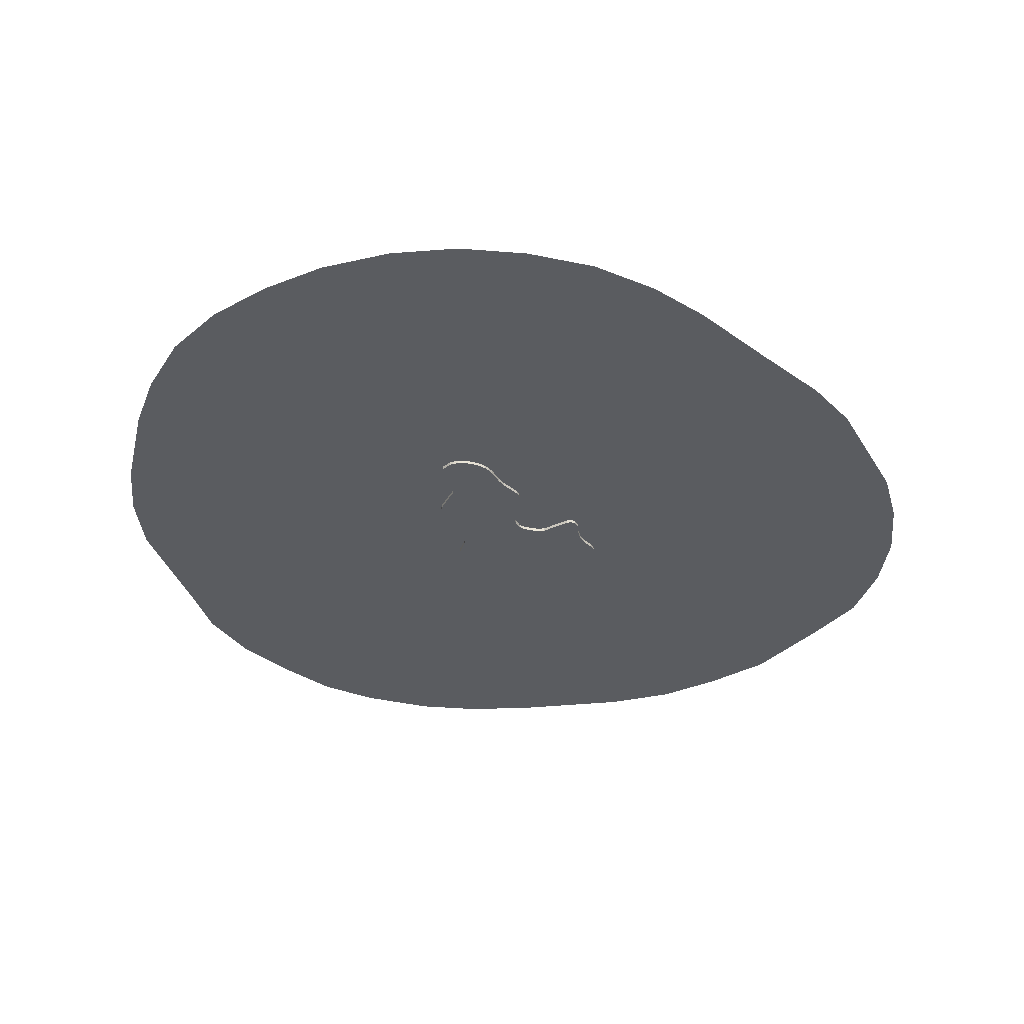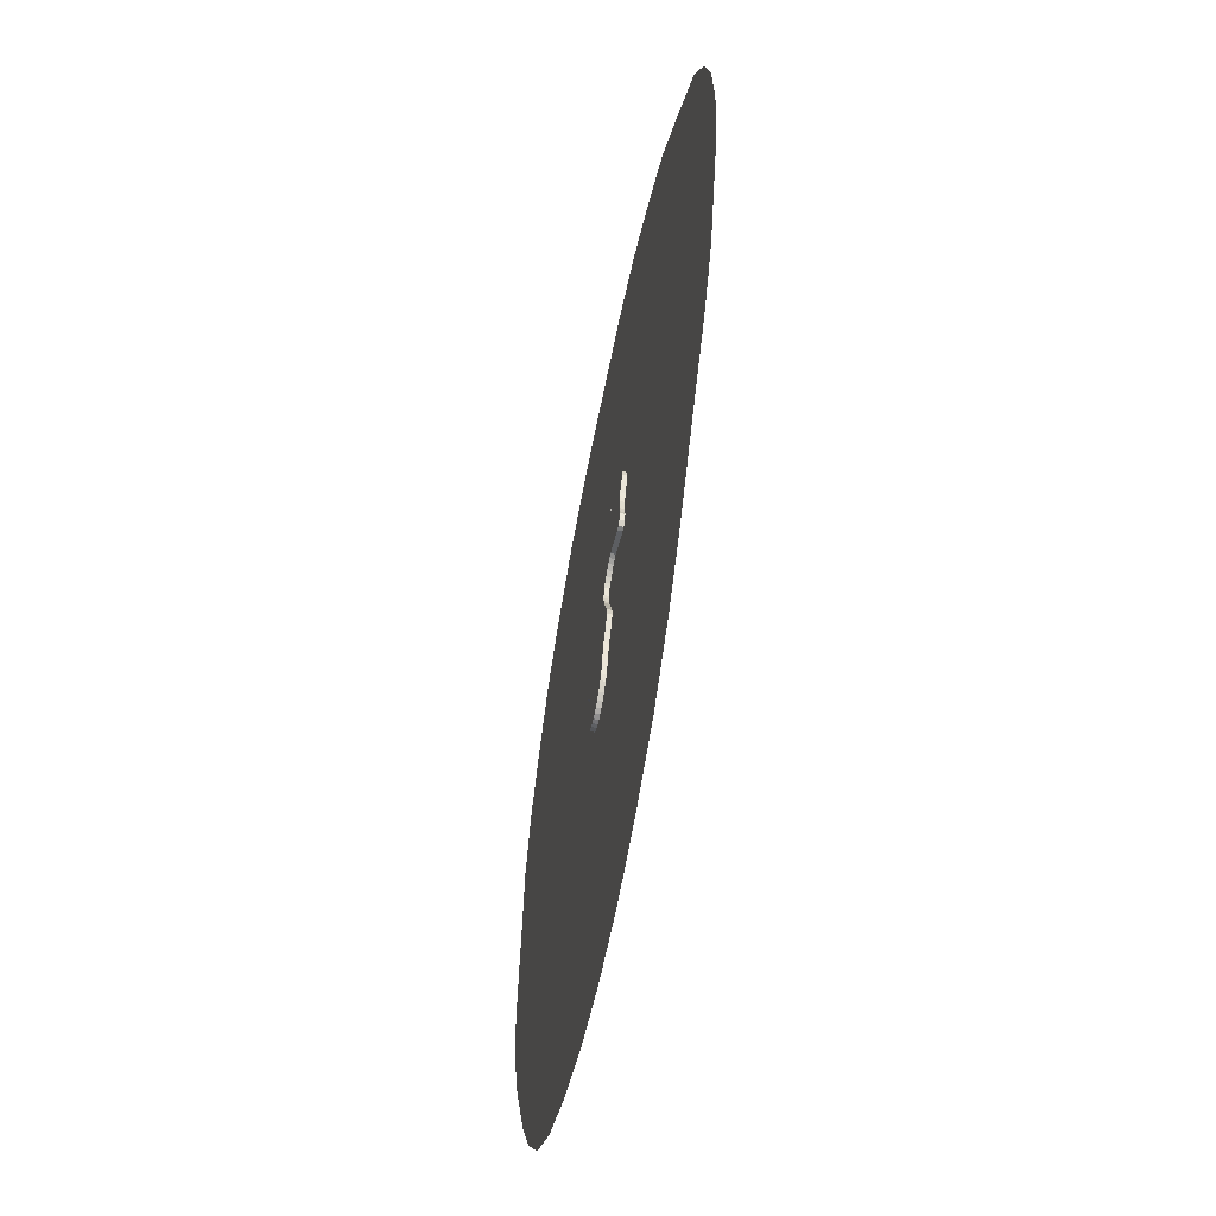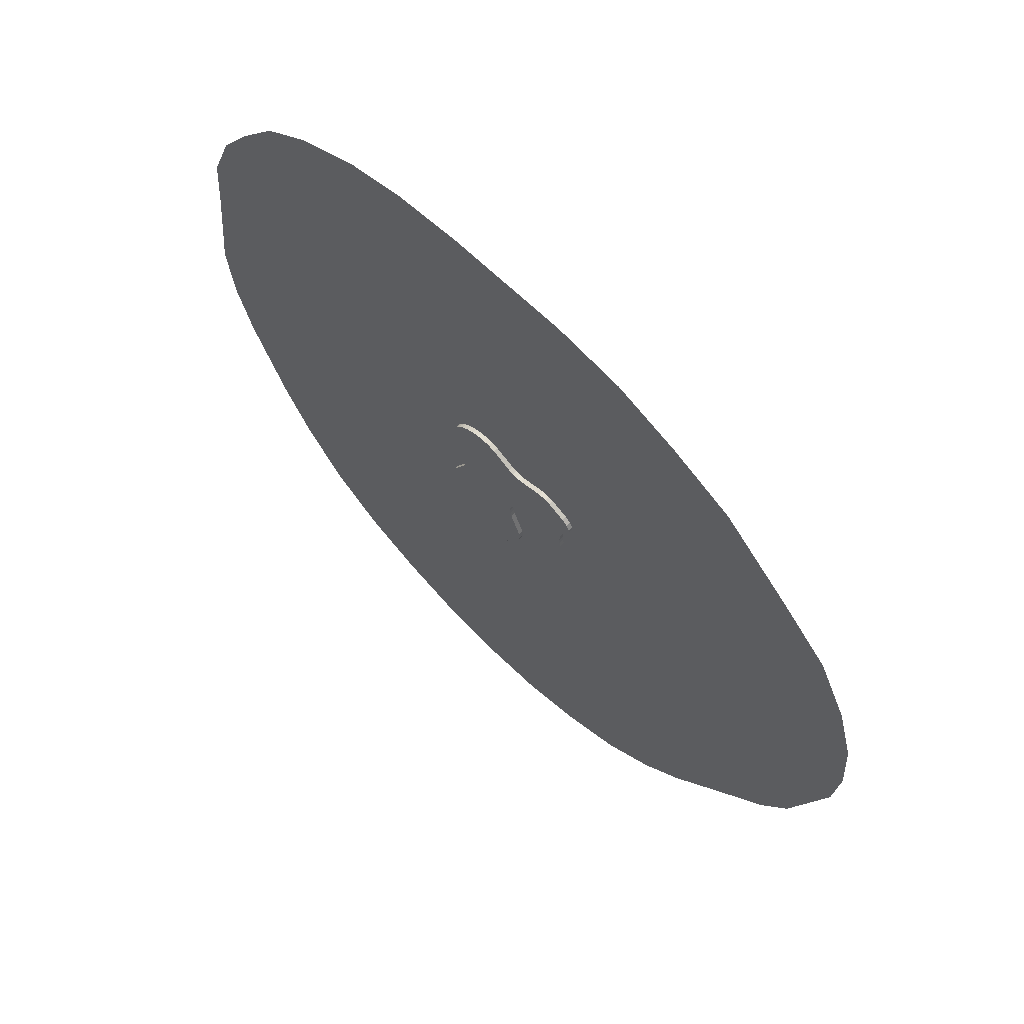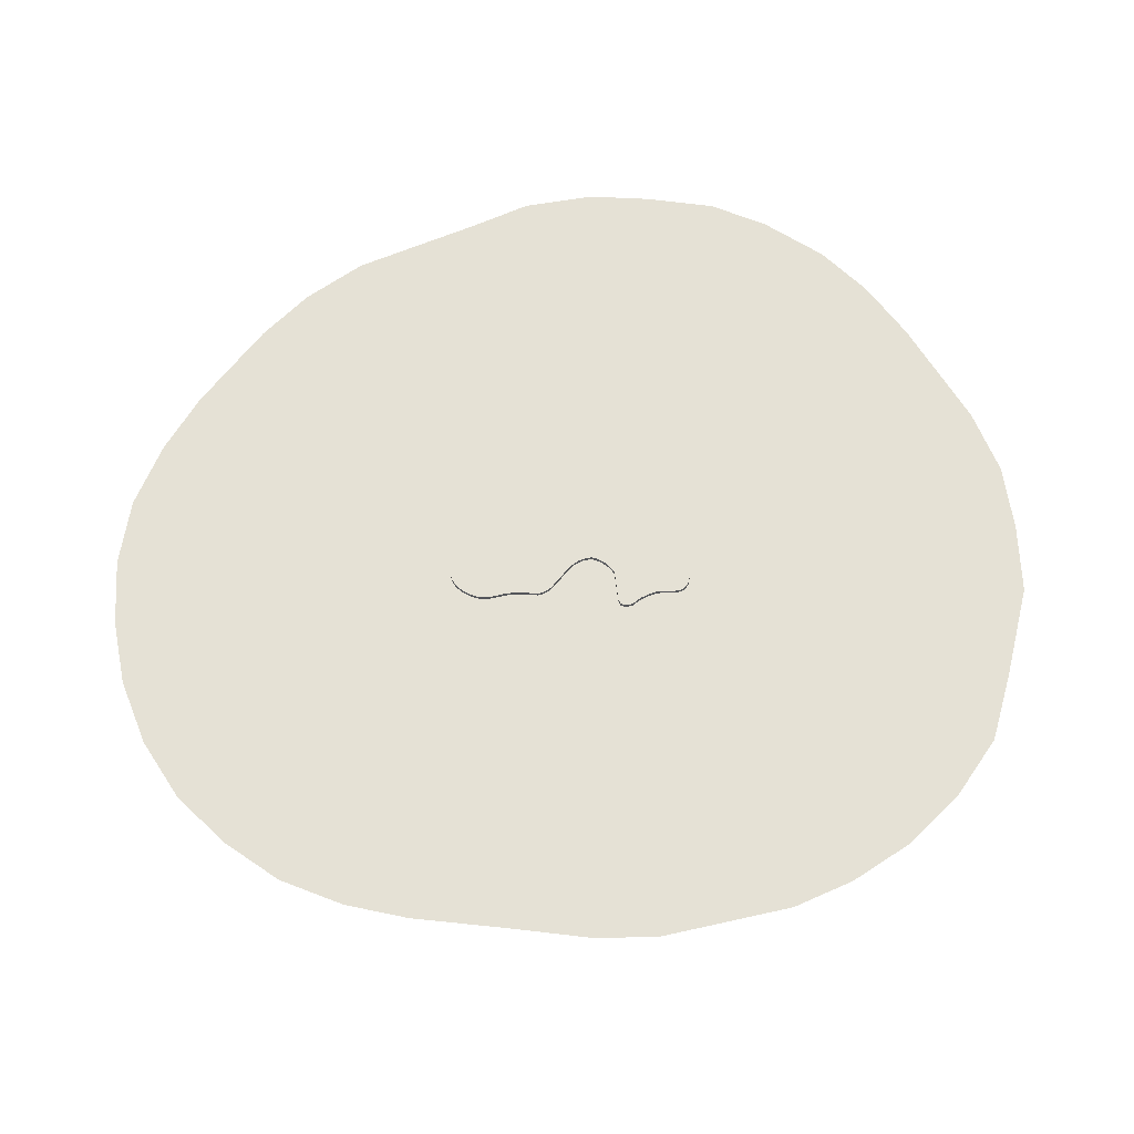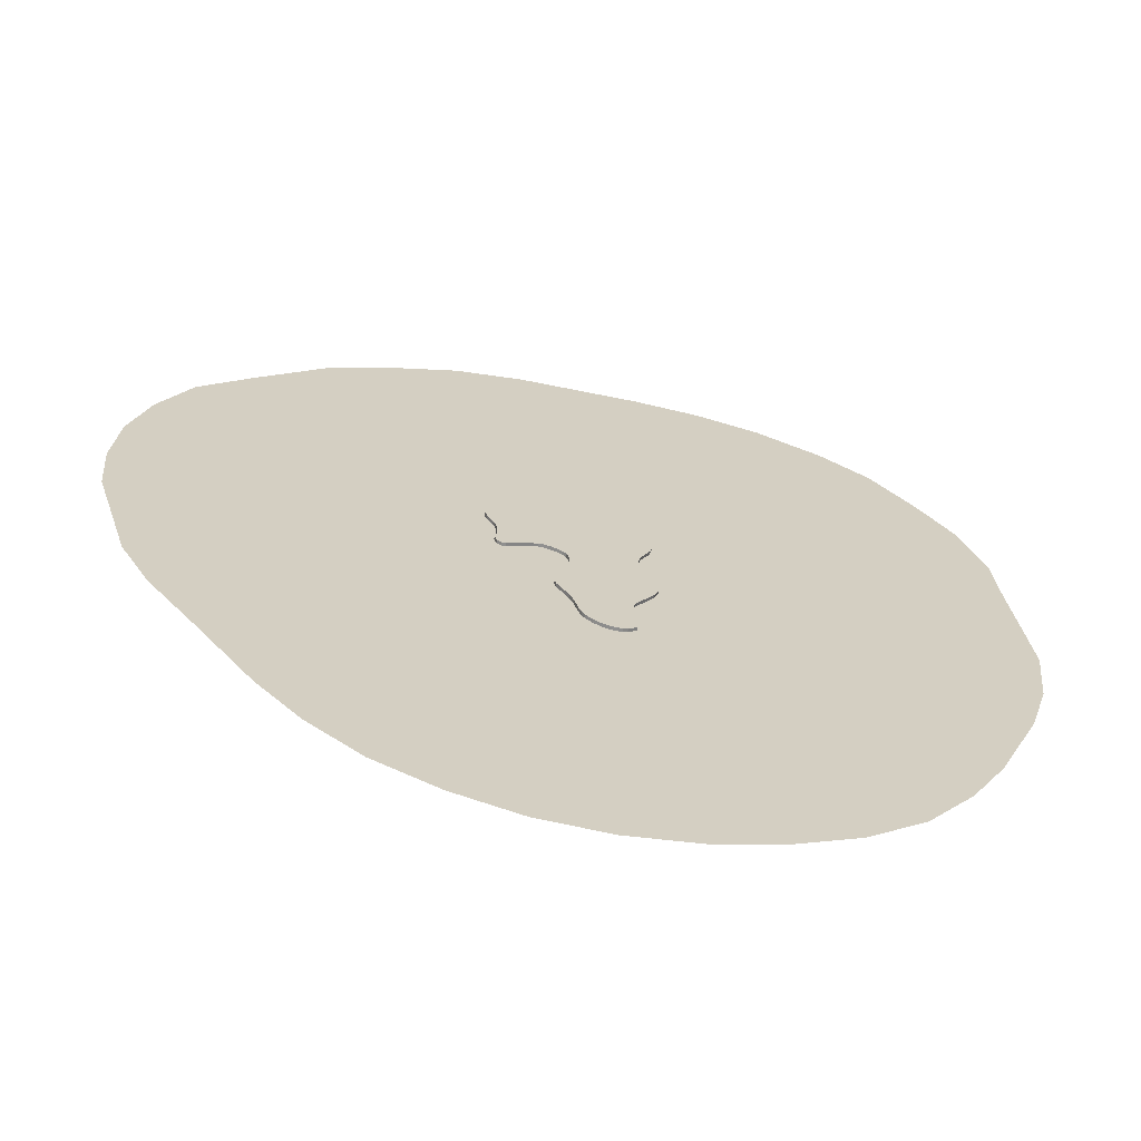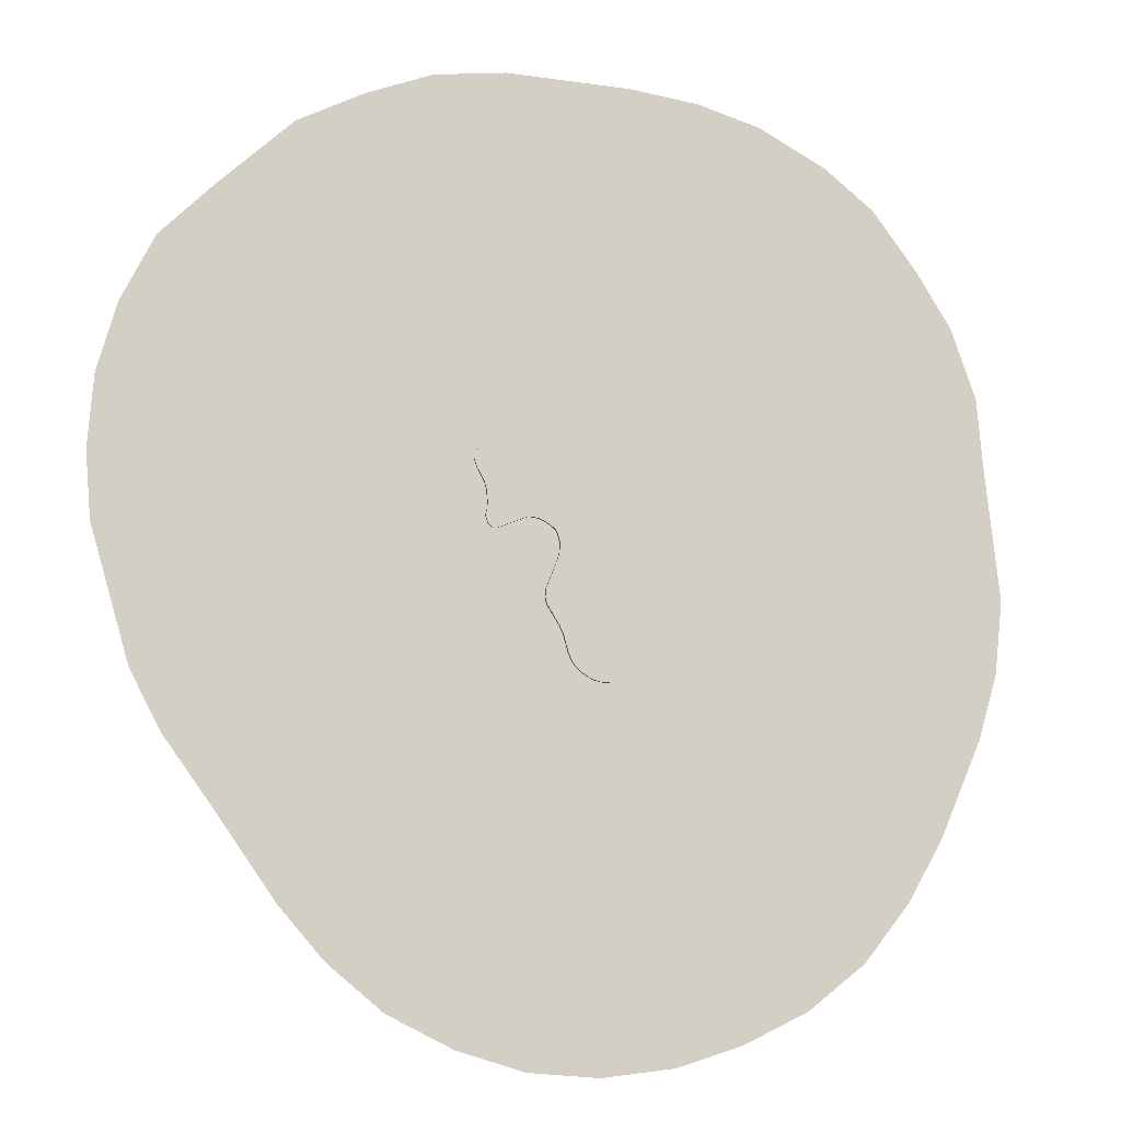
<metadata>
{"format":"obj","ext":"obj","renderer":"f3d","projection":"perspective","resolution":1024,"background":"white","views":[{"elev":-34.0,"azim":-169.6,"up":"+Y"},{"elev":-59.5,"azim":-101.3,"up":"+Z"},{"elev":66.6,"azim":-134.9,"up":"+Z"},{"elev":65.0,"azim":-119.0,"up":"+Y"},{"elev":-65.7,"azim":-10.7,"up":"+Z"},{"elev":-10.7,"azim":-13.8,"up":"+Z"}]}
</metadata>
<code>
o Debris6_path856
v -0.3038 -0.03863 0.001447
v -0.228 0.04415 0.8244
v -0.2807 0.04415 0.8055
v -0.3351 0.04415 0.7992
v -0.394 0.04415 0.8055
v -0.6613 0.04415 0.9013
v -0.3464 -0.03863 0.03401
v -0.7424 0.04415 0.9041
v -0.7988 0.04415 0.8908
v -0.9898 0.04415 0.796
v -0.3961 -0.03863 0.06229
v -1.05 0.04415 0.7443
v -0.4492 -0.03863 0.0838
v -1.081 0.04415 0.6891
v -0.5018 -0.03863 0.09605
v -1.084 0.04415 0.6264
v -0.5522 -0.03863 0.1002
v -1.06 0.04415 0.5522
v -0.9978 0.04415 0.4425
v -0.9788 0.04415 0.3929
v -0.9652 0.04415 0.3349
v -0.9564 0.04415 0.2116
v -0.9622 0.04415 0.1547
v -0.9767 0.04415 0.09235
v -0.8595 -0.03863 -0.02373
v -0.9077 -0.03863 -0.02497
v -0.9507 -0.03863 0.01223
v -0.9767 -0.03863 0.09235
v -0.9507 0.04415 0.01223
v -0.9622 -0.03863 0.1547
v -0.9077 0.04415 -0.02497
v -0.9564 -0.03863 0.2116
v -0.9652 -0.03863 0.3349
v -0.9788 -0.03863 0.3929
v -0.8595 0.04415 -0.02373
v -0.9978 -0.03863 0.4425
v -1.06 -0.03863 0.5522
v -0.5522 0.04415 0.1002
v -0.5018 0.04415 0.09605
v -0.4492 0.04415 0.0838
v -0.3961 0.04415 0.06229
v -0.3464 0.04415 0.03401
v -0.3038 0.04415 0.001447
v -0.2722 0.04415 -0.0329
v -1.084 -0.03863 0.6264
v -1.081 -0.03863 0.6891
v -0.244 0.04415 -0.1236
v -0.2408 0.04415 -0.1794
v -0.2459 0.04415 -0.2361
v -0.2597 0.04415 -0.2958
v -0.3795 0.04415 -0.5996
v -1.05 -0.03863 0.7443
v -0.386 0.04415 -0.6898
v -0.9898 -0.03863 0.796
v -0.3709 0.04415 -0.7486
v -0.2464 0.04415 -0.9499
v -0.2052 0.04415 -1.044
v -0.1585 0.04415 -1.211
v -0.1292 0.04415 -1.28
v -0.09368 0.04415 -1.335
v -0.7988 -0.03863 0.8908
v -0.02206 0.04415 -1.402
v 0.04246 0.04415 -1.444
v 0.09568 0.04415 -1.469
v 0.1499 0.04415 -1.485
v 0.2032 0.04415 -1.491
v 0.2538 0.04415 -1.487
v 0.2998 0.04415 -1.473
v -0.7424 -0.03863 0.9041
v 0.3894 0.04415 -1.409
v 0.3609 0.04415 -0.9971
v 0.3651 0.04415 -0.9389
v -0.6613 -0.03863 0.9013
v 0.3841 0.04415 -0.8937
v 0.5689 0.04415 -0.6312
v -0.394 -0.03863 0.8055
v 0.6114 0.04415 -0.5235
v -0.3351 -0.03863 0.7992
v 0.6093 0.04415 -0.455
v -0.2807 -0.03863 0.8055
v 0.4463 0.04415 -0.114
v 0.4261 0.04415 -0.04011
v 0.4234 0.04415 0.007695
v 0.4402 0.04415 0.1321
v 0.4654 0.04415 0.2028
v 0.549 0.04415 0.3645
v -0.228 -0.03863 0.8244
v 0.5679 0.04415 0.4301
v 0.5708 0.04415 0.5456
v 0.5643 0.04415 0.6073
v 0.5413 0.04415 0.6892
v 0.5164 0.04415 0.7385
v 0.4833 0.04415 0.7852
v 0.4415 0.04415 0.8306
v 0.3709 0.04415 0.8894
v 0.2964 0.04415 0.9328
v 0.2193 0.04415 0.9606
v 0.1413 0.04415 0.9723
v 0.06369 0.04415 0.9675
v -0.01204 0.04415 0.946
v -0.2722 -0.03863 -0.0329
v -0.244 -0.03863 -0.1236
v -0.2408 -0.03863 -0.1794
v -0.2459 -0.03863 -0.2361
v -0.2597 -0.03863 -0.2958
v -0.3795 -0.03863 -0.5996
v -0.386 -0.03863 -0.6898
v -0.3709 -0.03863 -0.7486
v -0.2464 -0.03863 -0.9499
v -0.2052 -0.03863 -1.044
v -0.1585 -0.03863 -1.211
v -0.1292 -0.03863 -1.28
v -0.09368 -0.03863 -1.335
v -0.02206 -0.03863 -1.402
v 0.04246 -0.03863 -1.444
v 0.09568 -0.03863 -1.469
v 0.1499 -0.03863 -1.485
v 0.2032 -0.03863 -1.491
v 0.2538 -0.03863 -1.487
v 0.2998 -0.03863 -1.473
v 0.3894 -0.03863 -1.409
v 0.3609 -0.03863 -0.9971
v 0.3651 -0.03863 -0.9389
v 0.3841 -0.03863 -0.8937
v 0.5689 -0.03863 -0.6312
v 0.6114 -0.03863 -0.5235
v 0.6093 -0.03863 -0.455
v 0.4463 -0.03863 -0.114
v 0.4261 -0.03863 -0.04011
v 0.4234 -0.03863 0.007695
v 0.4402 -0.03863 0.1321
v 0.4654 -0.03863 0.2028
v 0.549 -0.03863 0.3645
v 0.5679 -0.03863 0.4301
v 0.5708 -0.03863 0.5456
v 0.5643 -0.03863 0.6073
v 0.5413 -0.03863 0.6892
v 0.5164 -0.03863 0.7385
v 0.4833 -0.03863 0.7852
v 0.4415 -0.03863 0.8306
v 0.3709 -0.03863 0.8894
v 0.2964 -0.03863 0.9328
v 0.2193 -0.03863 0.9606
v 0.1413 -0.03863 0.9723
v 0.06369 -0.03863 0.9675
v -0.01204 -0.03863 0.946
v 0.8935 -0.004776 -5.13
v -0.5568 -0.004776 -5.169
v -1.24 -0.004776 -4.964
v -1.896 -0.004776 -4.636
v -2.457 -0.004776 -4.171
v -2.908 -0.004776 -3.652
v -3.503 -0.004776 -2.802
v -4.013 -0.004776 -2.093
v -4.325 -0.004776 -1.498
v -4.721 -0.004776 -0.1378
v -4.778 -0.004776 0.5424
v -4.721 -0.004776 1.279
v -4.523 -0.004776 1.988
v -4.183 -0.004776 2.668
v -3.645 -0.004776 3.206
v -2.879 -0.004776 3.915
v -2.199 -0.004776 4.255
v -1.519 -0.004776 4.51
v -0.7821 -0.004776 4.595
v 0.4933 -0.004776 4.539
v 1.202 -0.004776 4.44
v 1.851 -0.004776 4.243
v 2.54 -0.004776 3.869
v 3.052 -0.004776 3.456
v 3.505 -0.004776 2.846
v 3.859 -0.004776 2.275
v 4.115 -0.004776 1.547
v 4.174 -0.004776 0.8384
v 4.322 -0.004776 -0.5284
v 4.242 -0.004776 -1.269
v 4.048 -0.004776 -1.929
v 3.616 -0.004776 -2.932
v 3.263 -0.004776 -3.547
v 2.796 -0.004776 -4.139
v 2.215 -0.004776 -4.594
v 1.565 -0.004776 -4.913
v 0.1531 -0.004776 -5.221
v 0.8935 -0.004776 -5.13
v 0.1531 -0.004776 -5.221
v 1.565 -0.004776 -4.913
v 2.215 -0.004776 -4.594
v 2.796 -0.004776 -4.139
v 3.263 -0.004776 -3.547
v 3.616 -0.004776 -2.932
v 4.048 -0.004776 -1.929
v 4.242 -0.004776 -1.269
v 4.322 -0.004776 -0.5284
v 4.174 -0.004776 0.8384
v 4.115 -0.004776 1.547
v 3.859 -0.004776 2.275
v 3.505 -0.004776 2.846
v 3.052 -0.004776 3.456
v 2.54 -0.004776 3.869
v 1.851 -0.004776 4.243
v 1.202 -0.004776 4.44
v 0.4933 -0.004776 4.539
v -0.7821 -0.004776 4.595
v -1.519 -0.004776 4.51
v -2.199 -0.004776 4.255
v -2.879 -0.004776 3.915
v -3.645 -0.004776 3.206
v -4.183 -0.004776 2.668
v -4.523 -0.004776 1.988
v -4.721 -0.004776 1.279
v -4.778 -0.004776 0.5424
v -4.721 -0.004776 -0.1378
v -4.325 -0.004776 -1.498
v -4.013 -0.004776 -2.093
v -3.503 -0.004776 -2.802
v -2.908 -0.004776 -3.652
v -2.457 -0.004776 -4.171
v -1.896 -0.004776 -4.636
v -1.24 -0.004776 -4.964
v -0.5568 -0.004776 -5.169
g Debris6_path856_Default_OBJ.006
f 207 203 213
f 187 186 189
f 186 147 217
f 189 186 216
f 147 185 219
f 185 220 219
f 219 218 217
f 147 219 217
f 217 216 186
f 215 214 194
f 214 213 202
f 216 215 190
f 188 187 189
f 190 189 216
f 192 191 193
f 191 190 215
f 194 193 215
f 215 193 191
f 196 195 194
f 198 197 199
f 197 196 194
f 200 199 197
f 202 201 197
f 201 200 197
f 204 203 205
f 203 202 213
f 203 207 205
f 206 205 207
f 208 207 209
f 210 207 211
f 210 209 207
f 212 211 207
f 214 202 194
f 213 212 207
f 197 194 202
f 161 155 165
f 181 179 182
f 182 151 184
f 179 152 182
f 184 149 183
f 183 149 148
f 149 151 150
f 184 151 149
f 151 182 152
f 153 174 154
f 154 166 155
f 152 178 153
f 180 179 181
f 178 152 179
f 176 175 177
f 177 153 178
f 174 153 175
f 153 177 175
f 172 174 173
f 170 169 171
f 171 174 172
f 168 171 169
f 166 171 167
f 167 171 168
f 164 163 165
f 165 155 166
f 165 163 161
f 162 161 163
f 160 159 161
f 158 157 161
f 158 161 159
f 156 161 157
f 154 174 166
f 155 161 156
f 171 166 174
g Debris6_path856_SVGMat.004
f 50 51 106
f 39 40 13
f 92 93 139
f 60 62 114
f 67 68 120
f 50 74 51
f 7 80 11
f 64 65 117
f 72 74 124
f 49 50 105
f 53 55 108
f 4 5 76
f 48 49 104
f 63 64 116
f 51 53 107
f 3 4 78
f 38 39 15
f 47 48 103
f 62 63 115
f 75 77 126
f 93 94 140
f 83 84 131
f 77 79 127
f 2 3 80
f 23 24 28
f 79 81 128
f 94 95 141
f 22 23 30
f 44 47 102
f 9 10 54
f 84 85 132
f 81 82 129
f 59 60 113
f 31 35 25
f 5 6 73
f 21 22 32
f 58 59 112
f 29 31 26
f 8 9 61
f 85 86 133
f 57 58 111
f 24 29 27
f 20 21 33
f 70 71 122
f 35 38 17
f 56 57 110
f 86 88 134
f 95 96 142
f 71 72 123
f 16 18 37
f 19 20 34
f 82 83 130
f 14 16 45
f 18 19 36
f 43 44 101
f 12 14 46
f 96 97 143
f 88 89 135
f 55 56 109
f 10 12 52
f 99 100 146
f 6 8 69
f 98 99 145
f 89 90 136
f 42 43 1
f 100 2 87
f 97 98 144
f 74 75 125
f 41 42 7
f 90 91 137
f 91 92 138
f 40 41 11
f 66 67 119
f 65 66 118
f 68 70 121
f 50 106 105
f 39 13 15
f 92 139 138
f 60 114 113
f 67 120 119
f 5 20 6
f 6 9 8
f 20 19 6
f 9 19 10
f 10 18 12
f 12 16 14
f 18 16 12
f 18 10 19
f 19 9 6
f 4 39 5
f 5 38 20
f 5 39 38
f 20 38 21
f 3 41 4
f 21 38 22
f 99 98 100
f 100 85 2
f 94 89 100
f 2 42 3
f 23 35 24
f 24 35 29
f 4 40 39
f 22 38 23
f 100 95 94
f 96 95 100
f 96 100 97
f 97 100 98
f 92 90 93
f 93 90 94
f 90 92 91
f 88 86 89
f 89 94 90
f 86 100 89
f 85 100 86
f 29 35 31
f 35 23 38
f 4 41 40
f 84 43 85
f 2 43 42
f 83 44 84
f 85 43 2
f 3 42 41
f 82 47 83
f 77 75 79
f 79 75 81
f 81 48 82
f 84 44 43
f 74 50 75
f 75 50 81
f 50 49 81
f 83 47 44
f 72 56 74
f 68 66 70
f 70 64 71
f 66 65 70
f 82 48 47
f 71 57 72
f 70 65 64
f 66 68 67
f 62 71 63
f 63 71 64
f 59 71 60
f 60 71 62
f 57 71 58
f 58 71 59
f 53 51 55
f 55 51 56
f 56 72 57
f 81 49 48
f 51 74 56
f 87 132 146
f 146 143 145
f 145 143 144
f 143 146 142
f 142 146 141
f 141 146 140
f 140 135 139
f 139 137 138
f 137 139 136
f 136 139 135
f 135 133 134
f 135 146 133
f 133 146 132
f 140 146 135
f 80 7 87
f 1 101 131
f 132 1 131
f 87 1 132
f 131 101 130
f 78 11 80
f 87 7 1
f 130 102 129
f 101 102 130
f 69 61 73
f 73 34 76
f 36 34 73
f 76 15 78
f 128 125 127
f 127 125 126
f 129 103 128
f 73 61 36
f 52 37 54
f 54 36 61
f 45 52 46
f 36 54 37
f 37 52 45
f 125 105 124
f 128 105 125
f 103 104 128
f 129 102 103
f 124 109 123
f 104 105 128
f 122 116 121
f 121 118 120
f 123 110 122
f 33 17 34
f 34 17 76
f 32 17 33
f 121 117 118
f 116 117 121
f 120 118 119
f 116 122 115
f 115 122 114
f 114 122 113
f 113 122 112
f 112 122 111
f 111 122 110
f 109 106 108
f 108 106 107
f 110 123 109
f 30 17 32
f 27 25 28
f 28 25 30
f 25 27 26
f 17 30 25
f 109 124 106
f 106 124 105
f 15 76 17
f 13 78 15
f 11 78 13
f 64 117 116
f 72 124 123
f 49 105 104
f 53 108 107
f 4 76 78
f 48 104 103
f 63 116 115
f 51 107 106
f 3 78 80
f 38 15 17
f 47 103 102
f 62 115 114
f 75 126 125
f 93 140 139
f 83 131 130
f 77 127 126
f 2 80 87
f 23 28 30
f 79 128 127
f 94 141 140
f 22 30 32
f 44 102 101
f 9 54 61
f 84 132 131
f 81 129 128
f 59 113 112
f 31 25 26
f 5 73 76
f 21 32 33
f 58 112 111
f 29 26 27
f 8 61 69
f 85 133 132
f 57 111 110
f 24 27 28
f 20 33 34
f 70 122 121
f 35 17 25
f 56 110 109
f 86 134 133
f 95 142 141
f 71 123 122
f 16 37 45
f 19 34 36
f 82 130 129
f 14 45 46
f 18 36 37
f 43 101 1
f 12 46 52
f 96 143 142
f 88 135 134
f 55 109 108
f 10 52 54
f 99 146 145
f 6 69 73
f 98 145 144
f 89 136 135
f 42 1 7
f 100 87 146
f 97 144 143
f 74 125 124
f 41 7 11
f 90 137 136
f 91 138 137
f 40 11 13
f 66 119 118
f 65 118 117
f 68 121 120

</code>
